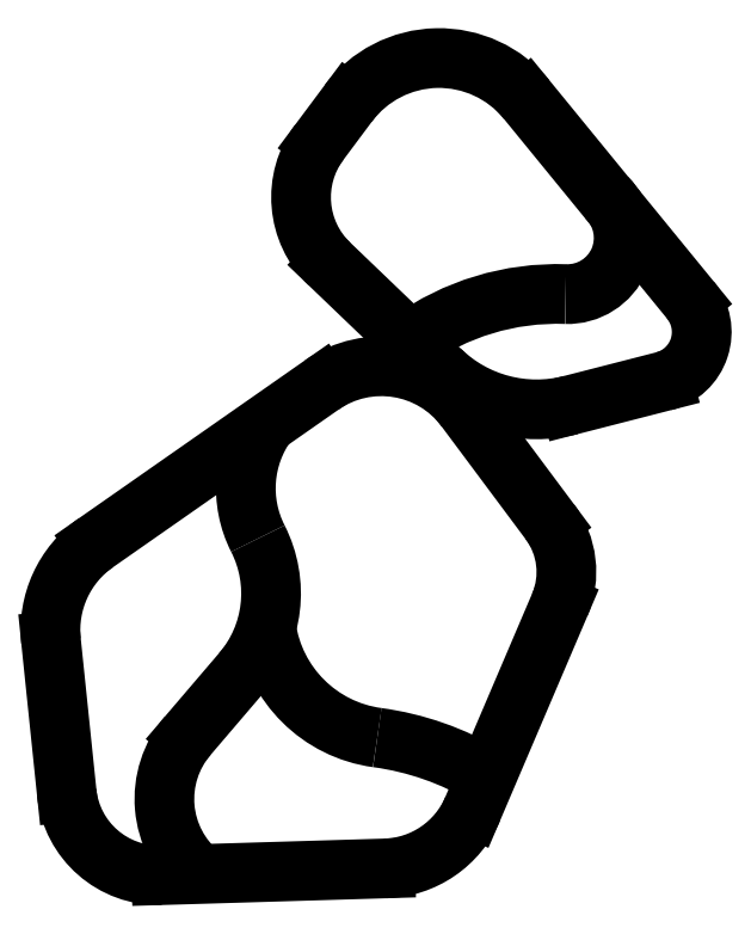
<metadata>
{"format":"dxf","ext":"dxf","renderer":"ezdxf+matplotlib","layout":"modelspace","background":"white","min_lineweight":24,"dpi":150}
</metadata>
<code>
0
SECTION
2
ENTITIES
0
LINE
8
0
10
-3.226
20
-4.553
30
0
11
-0.313
21
-4.465
31
0
0
ARC
8
0
10
-0.3516
20
-3.187
30
0
40
1.279
50
271.7
51
336.9
0
LINE
8
0
10
0.8247
20
-3.689
30
0
11
1.955
21
-1.042
31
0
0
ARC
8
0
10
0.9461
20
-0.6115
30
0
40
1.097
50
336.9
51
36.71
0
LINE
8
0
10
1.825
20
0.04428
30
0
11
0.7279
21
1.516
31
0
0
ARC
8
0
10
-0.3624
20
0.703
30
0
40
1.36
50
36.71
51
124.9
0
LINE
8
0
10
-1.141
20
1.818
30
0
11
-4.076
21
-0.2314
31
0
0
ARC
8
0
10
-3.284
20
-1.366
30
0
40
1.383
50
124.9
51
185.9
0
LINE
8
0
10
-4.66
20
-1.508
30
0
11
-4.456
21
-3.477
31
0
0
ARC
8
0
10
-3.262
20
-3.354
30
0
40
1.2
50
185.9
51
271.7
0
ARC
8
0
10
-0.6836
20
0.4766
30
0
40
1.442
50
144.2
51
207
0
ARC
8
0
10
-3.373
20
-0.8911
30
0
40
1.575
50
319.5
51
26.95
0
LINE
8
0
10
-2.176
20
-1.914
30
0
11
-2.881
21
-2.74
31
0
0
ARC
8
0
10
-1.918
20
-3.563
30
0
40
1.267
50
139.5
51
230.3
0
ARC
8
0
10
-0.1904
20
-1.092
30
0
40
1.688
50
188.2
51
262.3
0
ARC
8
0
10
-0.9183
20
-6.471
30
0
40
3.74
50
59.03
51
82.29
0
LINE
8
0
10
-1.038
20
3.393
30
0
11
0.4114
21
2.003
31
0
0
ARC
8
0
10
1.655
20
3.3
30
0
40
1.797
50
226.2
51
284.4
0
LINE
8
0
10
2.102
20
1.559
30
0
11
3.306
21
1.868
31
0
0
ARC
8
0
10
3.142
20
2.508
30
0
40
0.661
50
284.4
51
39.26
0
LINE
8
0
10
3.654
20
2.927
30
0
11
1.527
21
5.529
31
0
0
ARC
8
0
10
0.3855
20
4.596
30
0
40
1.474
50
39.26
51
143.3
0
LINE
8
0
10
-0.796
20
5.478
30
0
11
-1.17
21
4.977
31
0
0
ARC
8
0
10
-0.2078
20
4.259
30
0
40
1.2
50
143.3
51
226.2
0
ARC
8
0
10
2.057
20
3.732
30
0
40
0.731
50
268
51
45.6
0
ARC
8
0
10
1.919
20
-0.2721
30
0
40
3.275
50
88.02
51
125.7
0
ENDSEC
0
EOF

</code>
